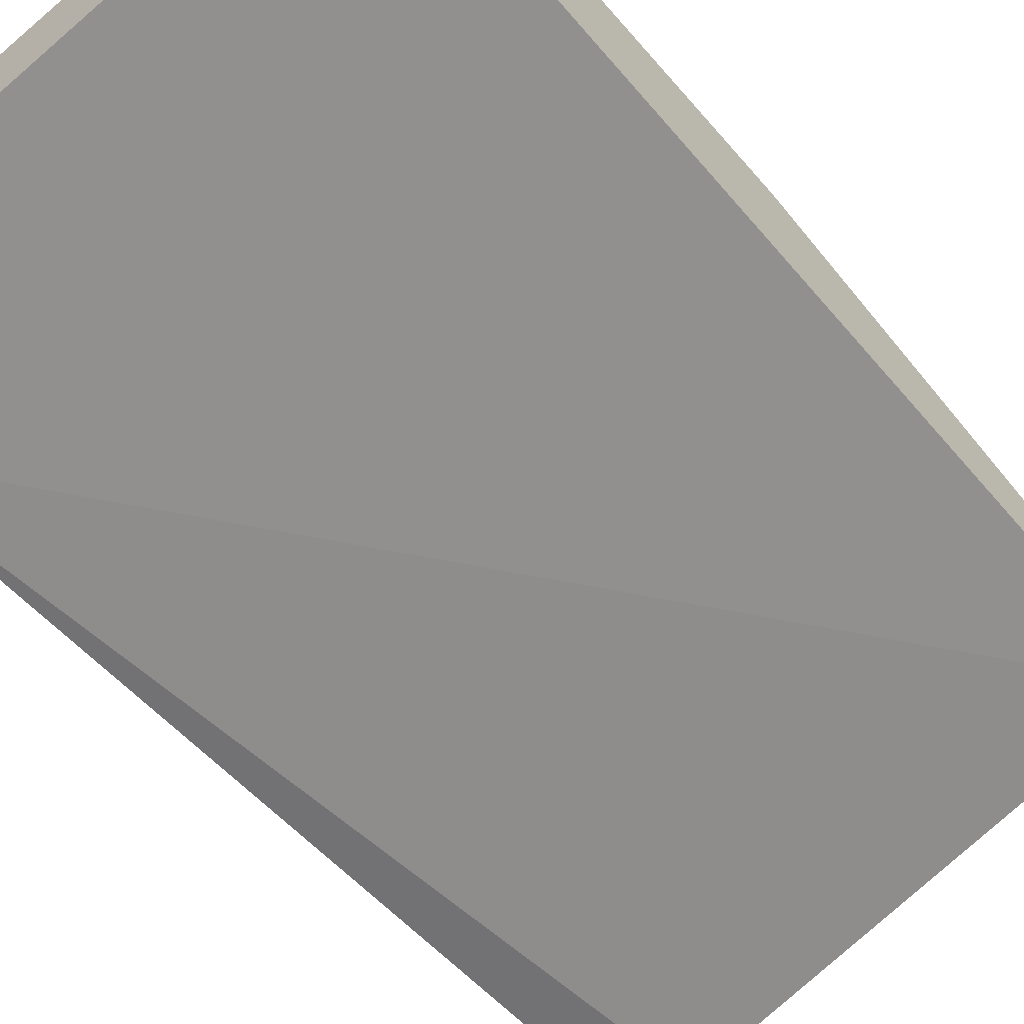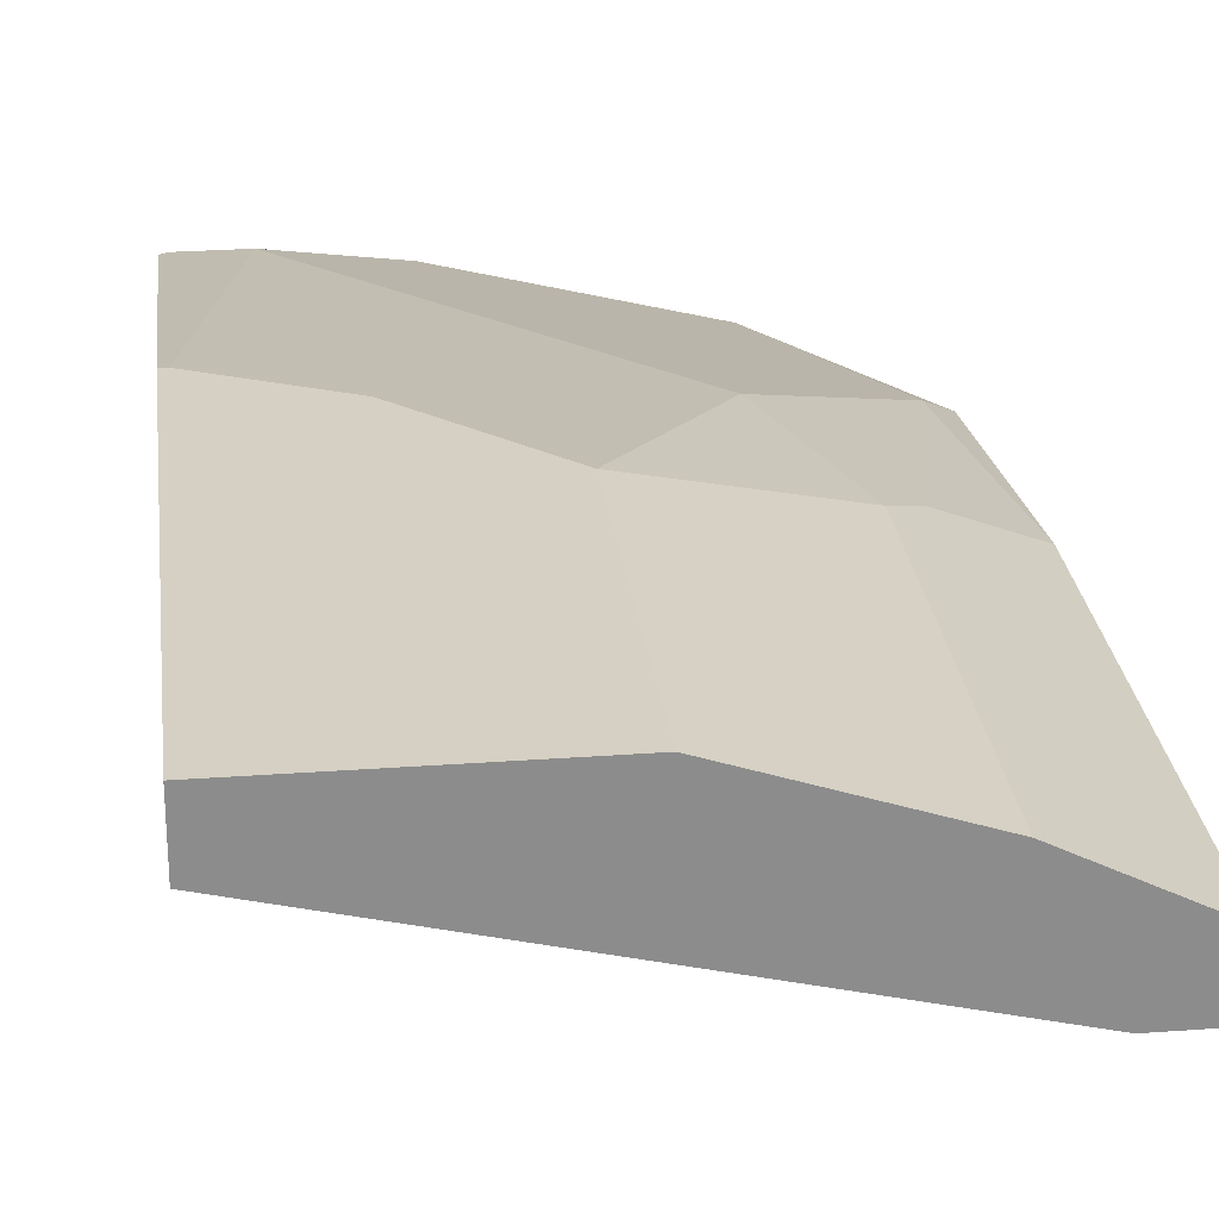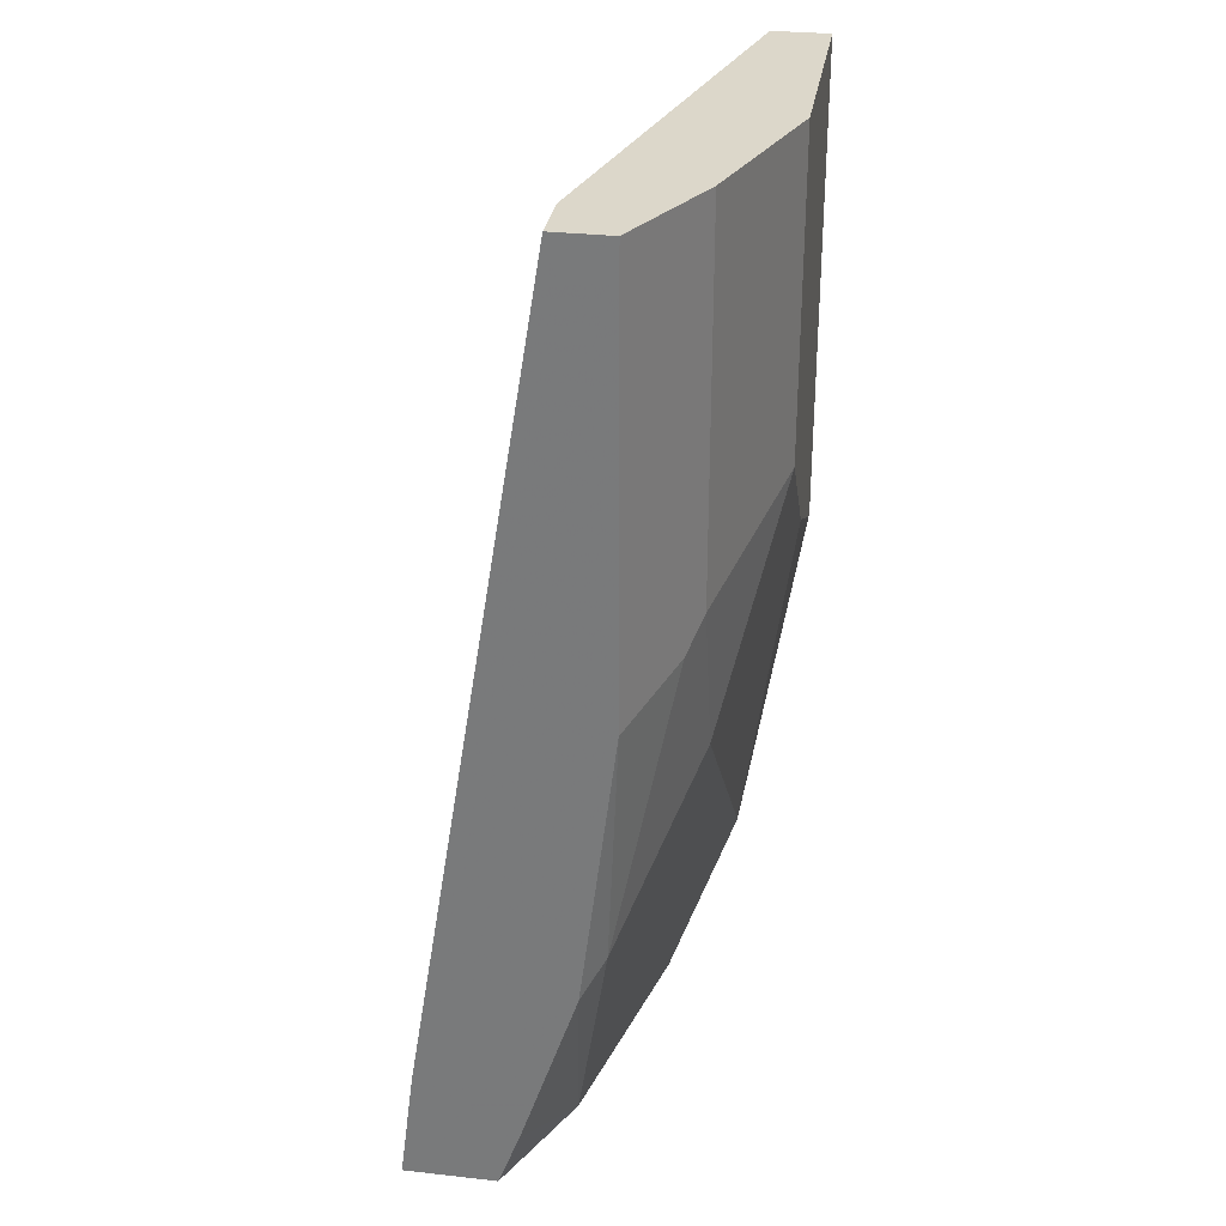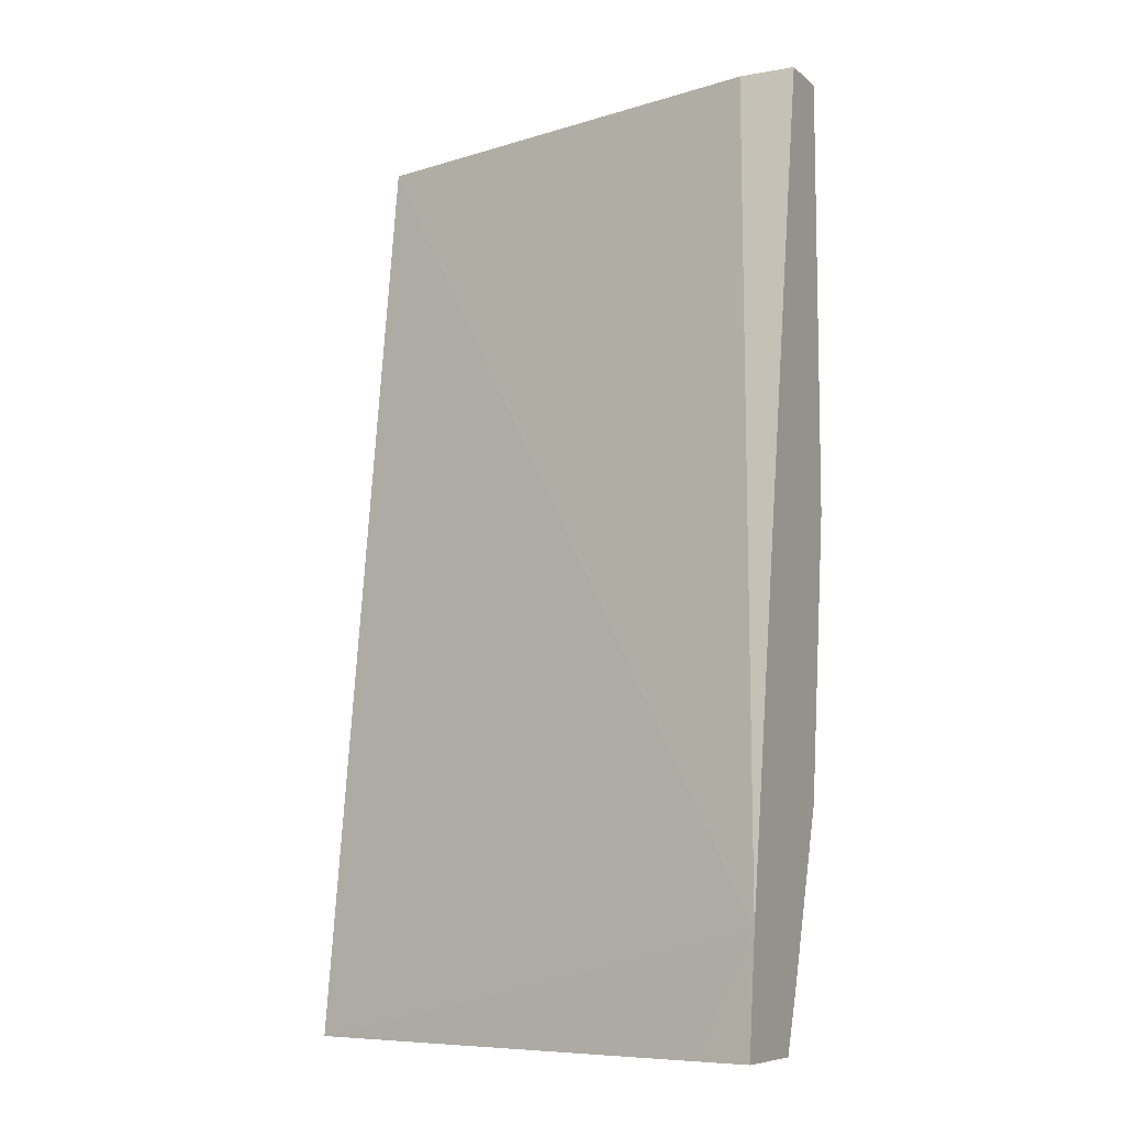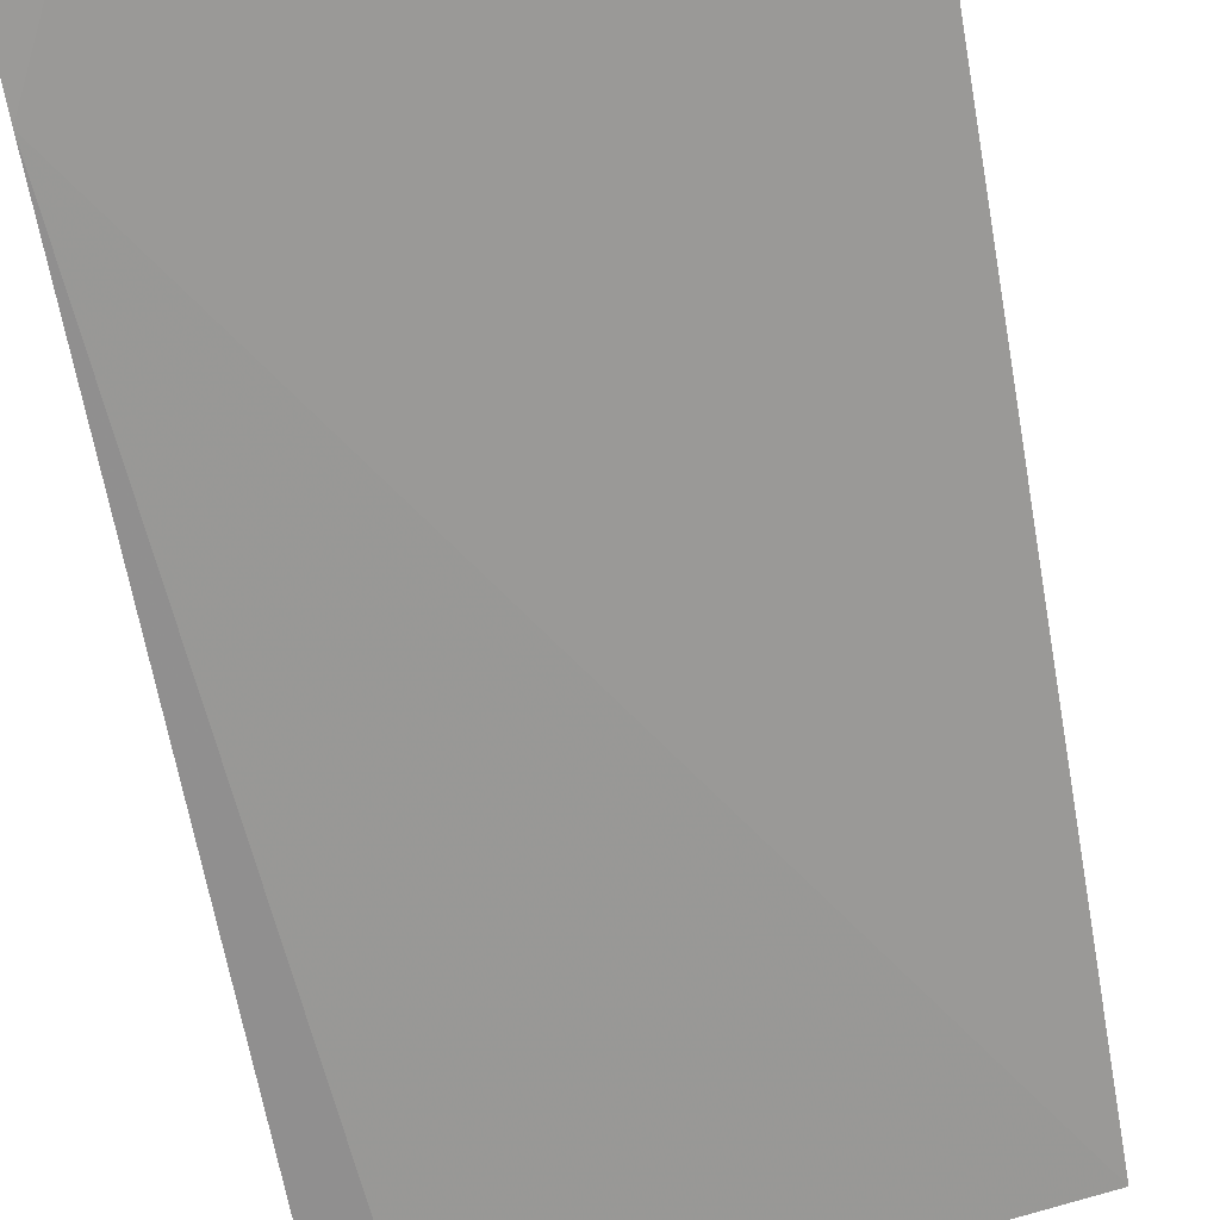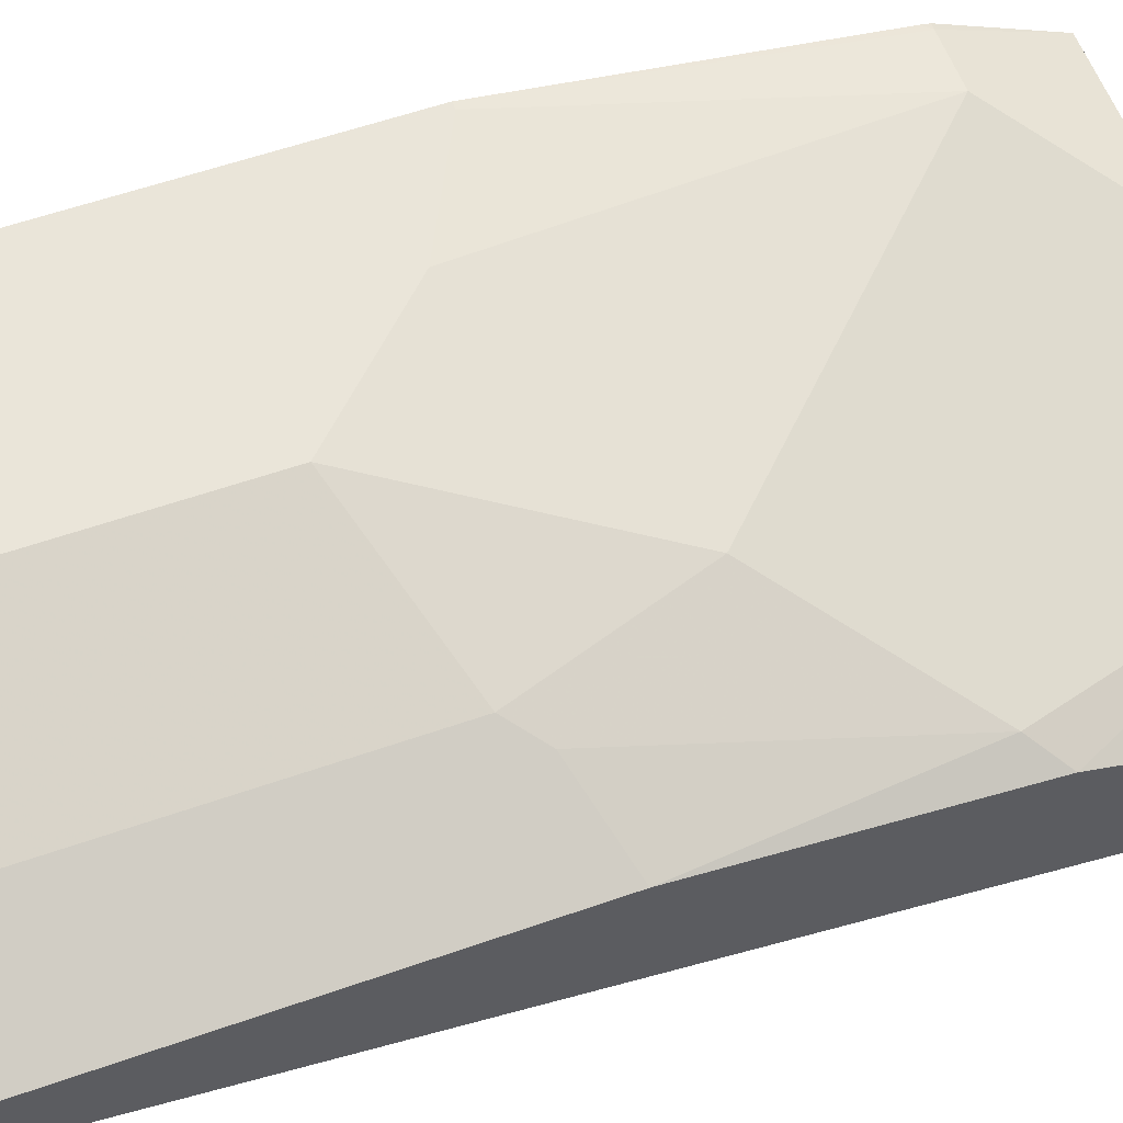
<metadata>
{"format":"obj","ext":"obj","renderer":"f3d","projection":"perspective","resolution":1024,"background":"white","views":[{"elev":-62.4,"azim":38.9,"up":"+Z"},{"elev":26.2,"azim":173.3,"up":"+Z"},{"elev":30.6,"azim":-80.9,"up":"+Y"},{"elev":-8.4,"azim":-153.5,"up":"+Y"},{"elev":-74.3,"azim":10.2,"up":"+Z"},{"elev":58.3,"azim":-109.9,"up":"+Z"}]}
</metadata>
<code>
v -0.2956 -0.3944 0.5703
v -0.263 -0.3944 0.5786
v -0.2956 -0.3944 0.6238
v -0.2956 -0.3284 0.5788
v 0.004224 -0.3944 0.6492
v -0.2736 -0.3944 0.6349
v -0.2956 -0.3941 0.624
v -0.2956 0.1534 0.6568
v -0.2627 0.1534 0.6568
v 0.004224 0.1534 0.7225
v 0.004224 -0.3944 0.6897
v -0.2517 -0.3944 0.6459
v -0.2956 -0.3612 0.6363
v -0.2956 -0.3613 0.6362
v -0.2956 0.1534 0.6571
v 0.004224 0.1534 0.7553
v -0.09855 -0.3944 0.6897
v 0.004224 -0.3289 0.7214
v -2.98e-06 -0.3284 0.7225
v -0.2302 -0.3944 0.6567
v -0.2956 -0.3612 0.6362
v -0.2956 -0.2628 0.669
v -0.2956 0.1534 0.6897
v -0.2956 0.1534 0.6897
v -0.1314 0.1534 0.7553
v 0.004224 -0.1313 0.7553
v -0.2299 -0.3941 0.6568
v -0.03285 -0.3284 0.7225
v -0.09855 -0.2627 0.7225
v -0.1314 -0.2299 0.7225
v -0.197 -0.1642 0.7225
v -0.2627 -0.2299 0.6897
v -0.2791 -0.2463 0.6814
v 0.004224 -0.3241 0.7225
v -0.2956 -0.2627 0.6691
v -0.2956 -0.2625 0.6691
v -0.2299 0.1534 0.7225
v -0.2956 0.0656 0.6897
v -0.1314 -0.03286 0.7553
v -2.98e-06 -0.1313 0.7553
v -0.0657 -0.09855 0.7553
v -0.09855 -0.06573 0.7553
v -0.2134 -0.1806 0.7143
v -0.2299 -0.06573 0.7225
v -0.2463 -0.08214 0.7143
v -0.2956 -0.09855 0.6897
v -0.2956 -0.0986 0.6896
f 18 34 19
f 20 33 35
f 22 35 36
f 20 27 33
f 19 40 28
f 19 26 40
f 19 34 26
f 20 35 22
f 17 33 27
f 16 41 40
f 17 31 32
f 17 30 31
f 17 29 30
f 17 28 29
f 17 27 20
f 16 40 26
f 16 42 41
f 23 37 24
f 16 39 42
f 17 32 33
f 23 38 44
f 33 46 47
f 25 37 44
f 16 25 39
f 38 45 44
f 38 46 45
f 38 47 46
f 33 47 36
f 33 45 46
f 33 36 35
f 32 45 33
f 32 43 45
f 23 44 37
f 31 45 43
f 31 39 44
f 31 42 39
f 31 43 32
f 30 42 31
f 29 42 30
f 28 42 29
f 28 41 42
f 28 40 41
f 25 44 39
f 31 44 45
f 15 23 24
f 8 10 9
f 13 20 22
f 1 4 2
f 1 8 4
f 1 15 8
f 1 23 15
f 1 38 23
f 1 47 38
f 1 36 47
f 1 22 36
f 1 21 22
f 1 14 21
f 1 3 7
f 1 6 3
f 1 12 6
f 1 20 12
f 1 17 20
f 1 11 17
f 1 5 11
f 1 2 5
f 13 22 21
f 2 4 5
f 3 6 7
f 1 7 14
f 4 9 10
f 11 28 17
f 11 19 28
f 11 18 19
f 13 21 14
f 8 16 10
f 8 25 16
f 8 37 25
f 4 8 9
f 8 24 37
f 8 15 24
f 7 13 14
f 6 13 7
f 6 12 13
f 5 18 11
f 5 34 18
f 5 26 34
f 5 16 26
f 5 10 16
f 4 10 5
f 12 20 13

</code>
